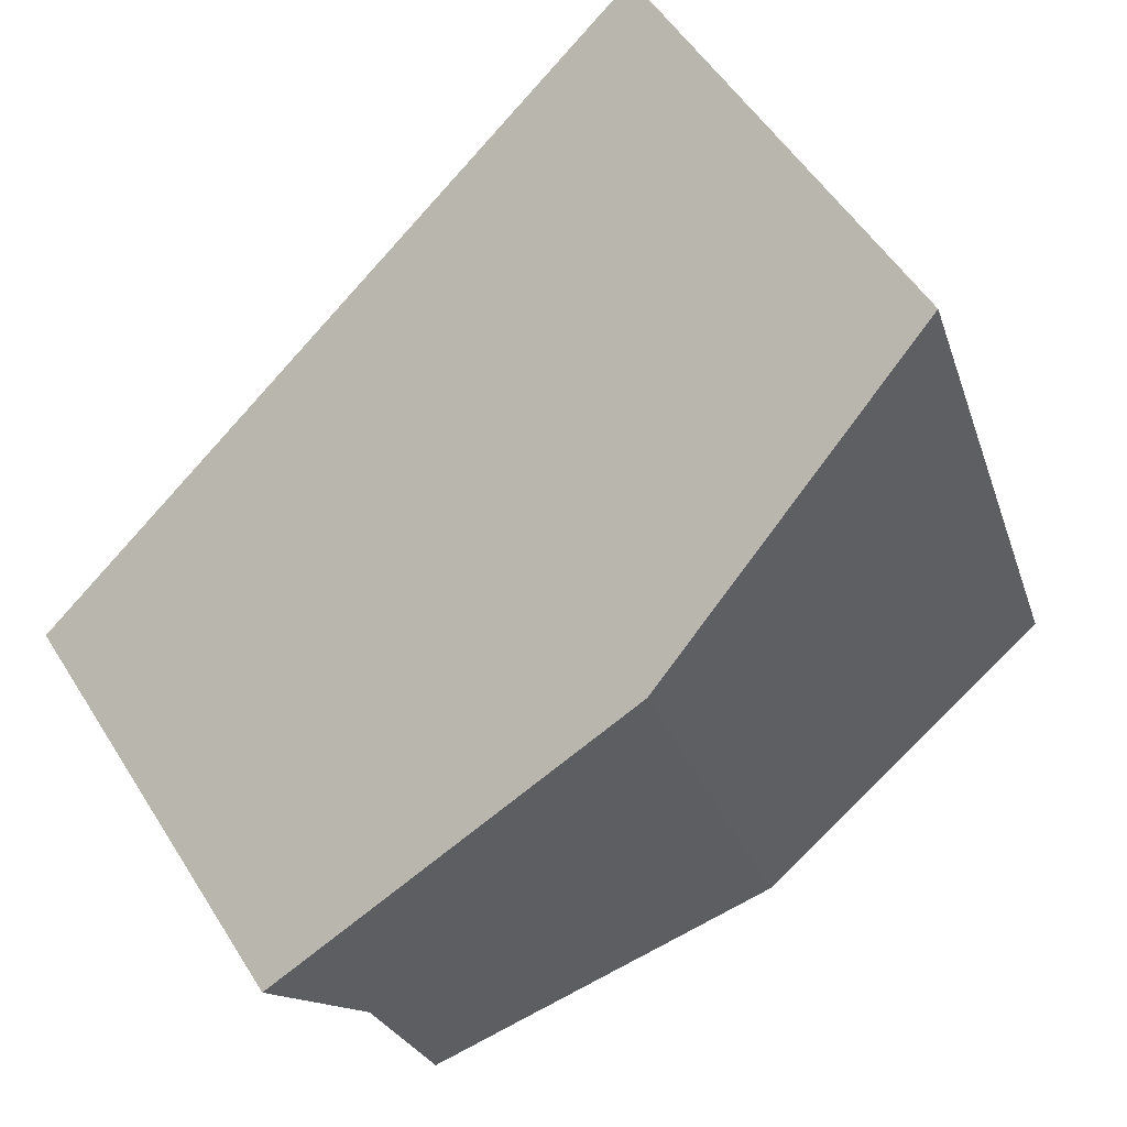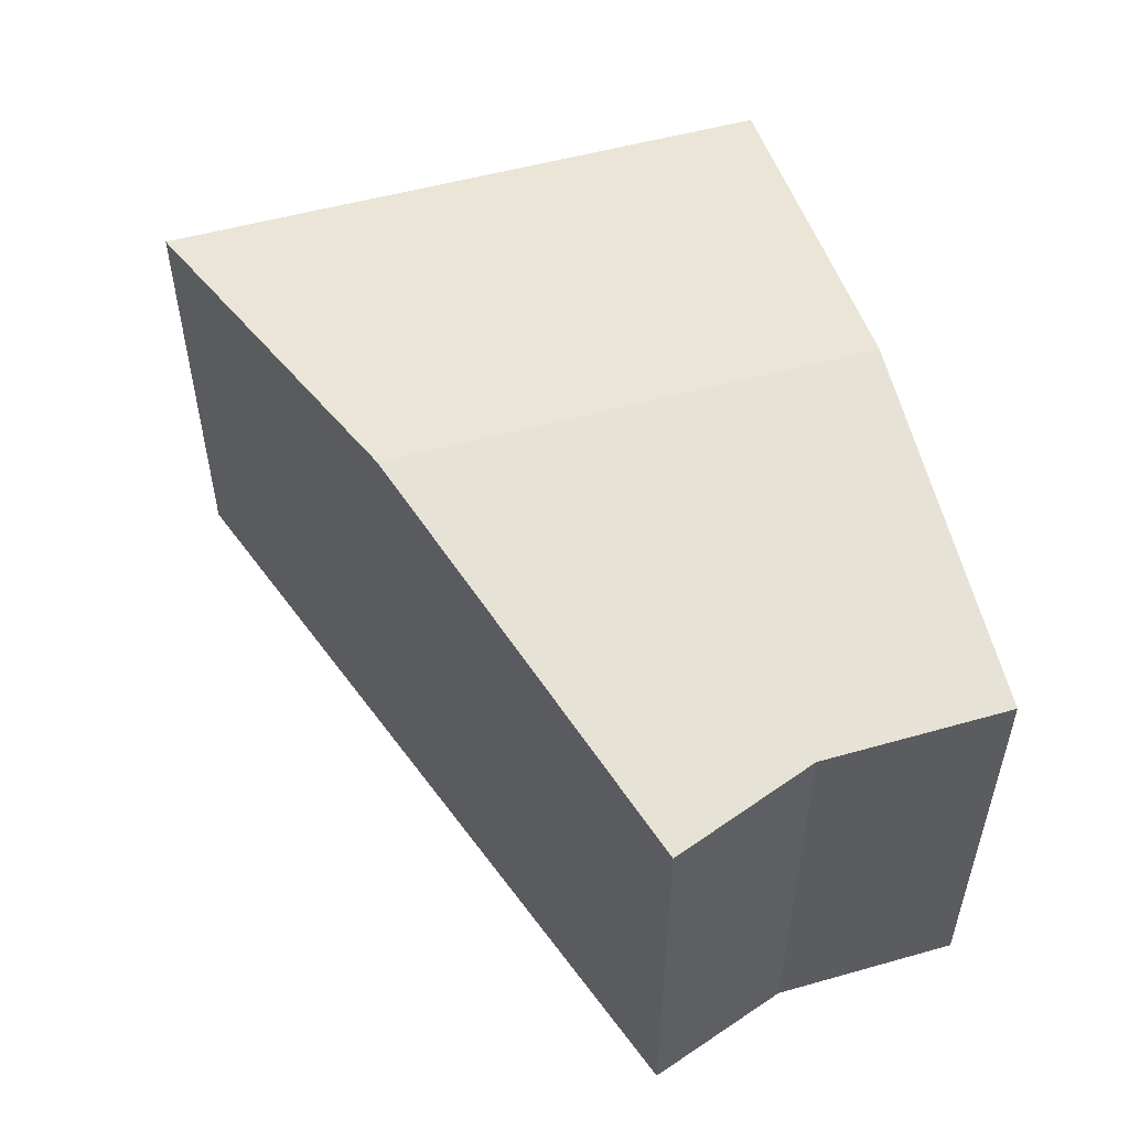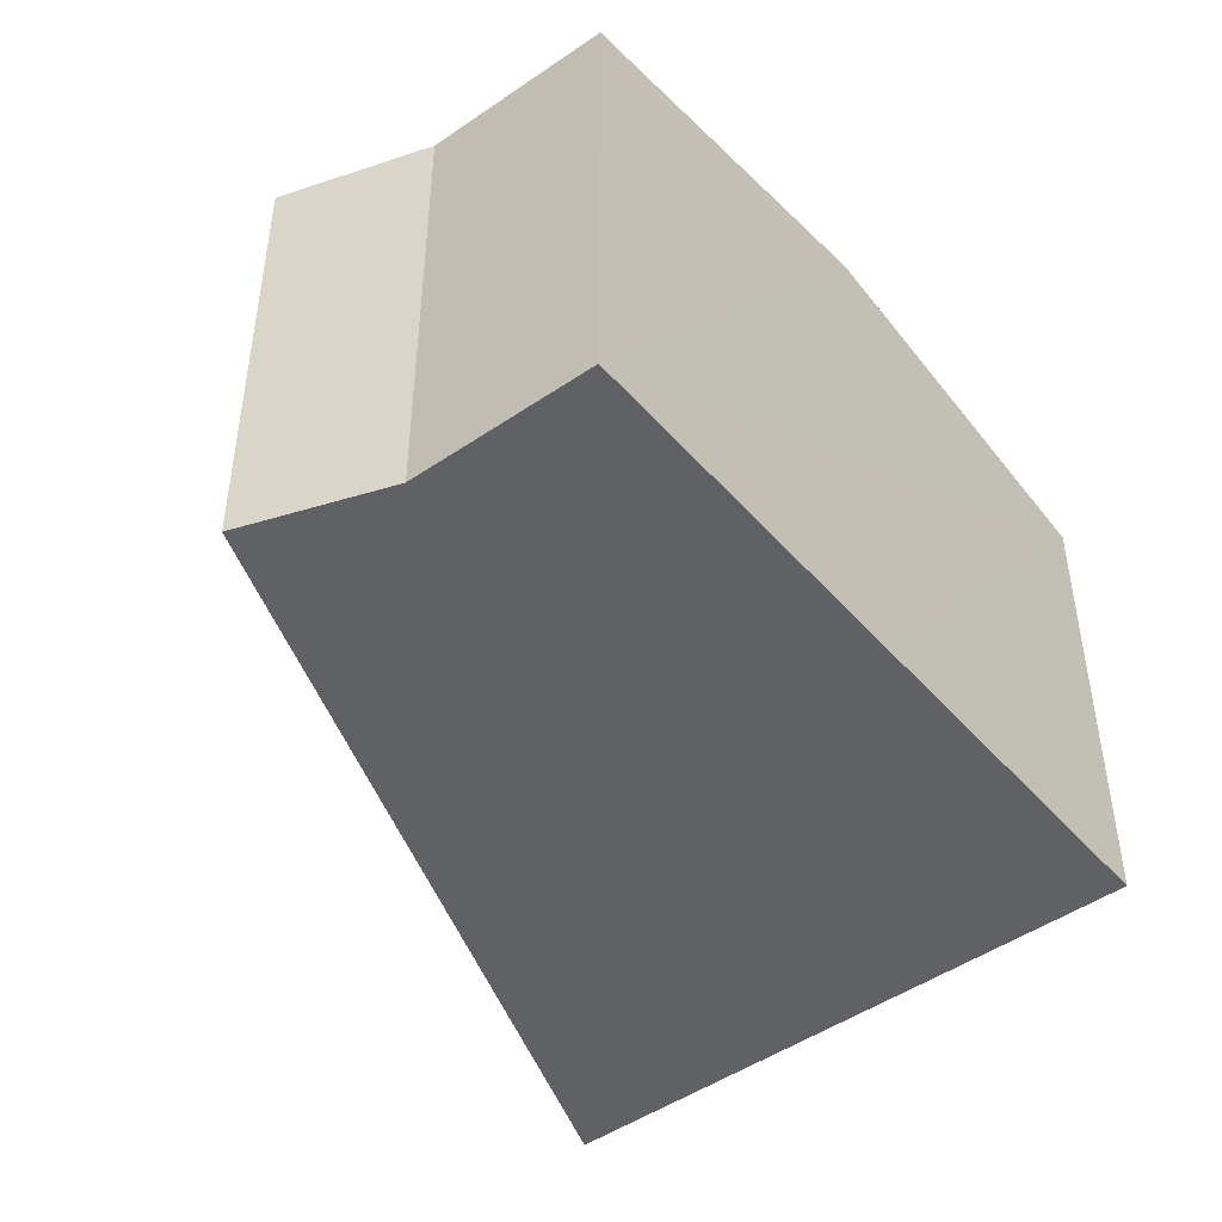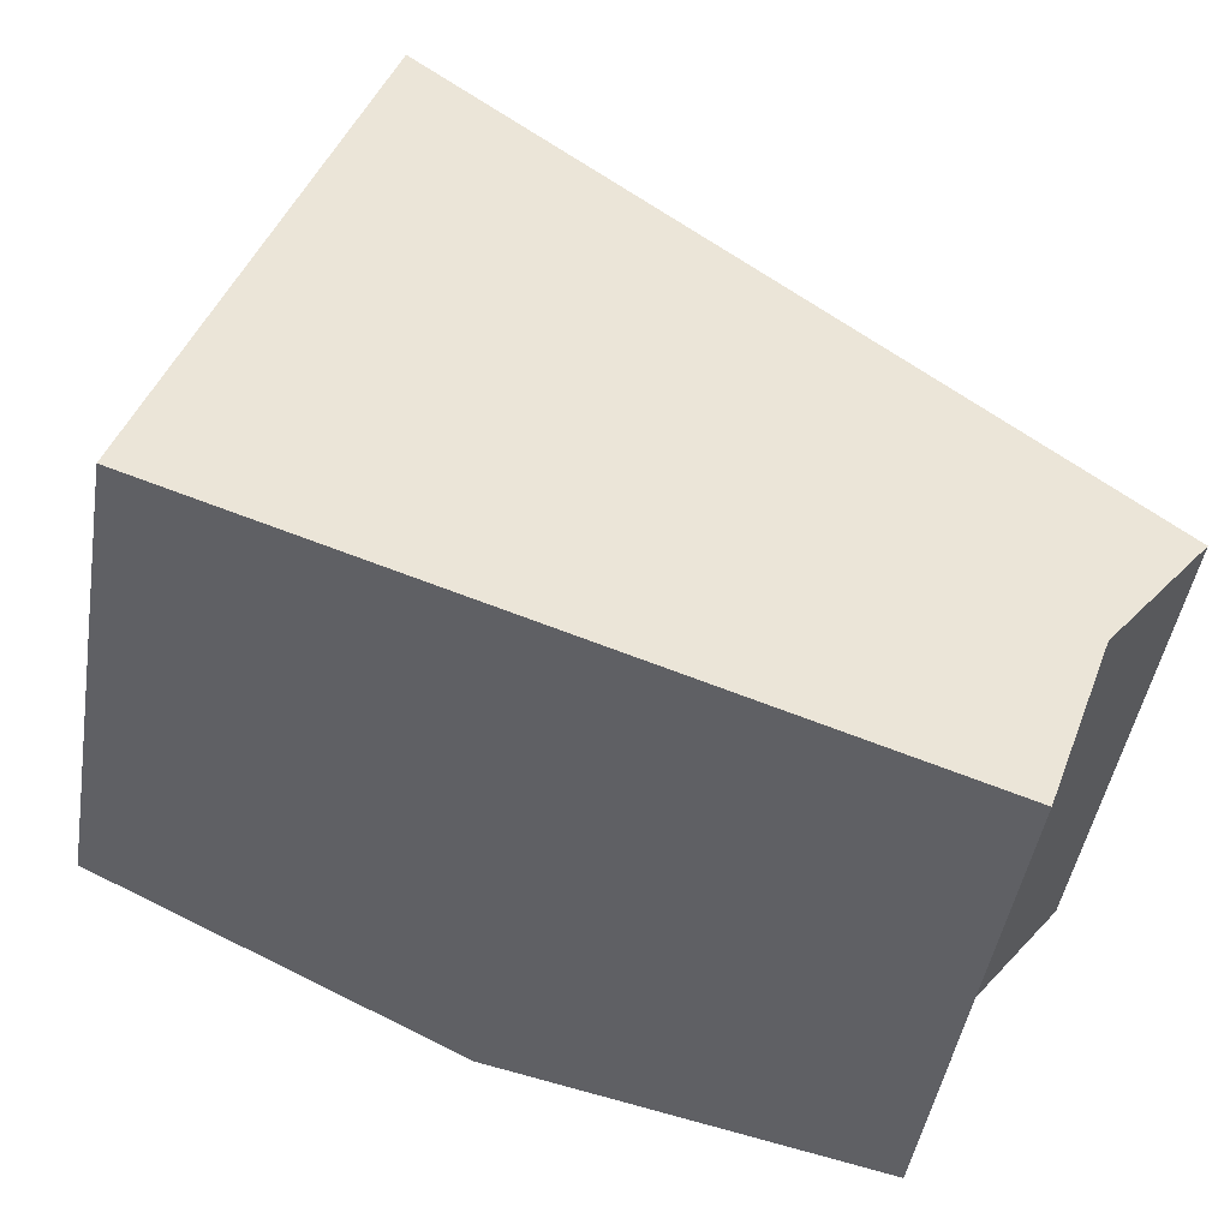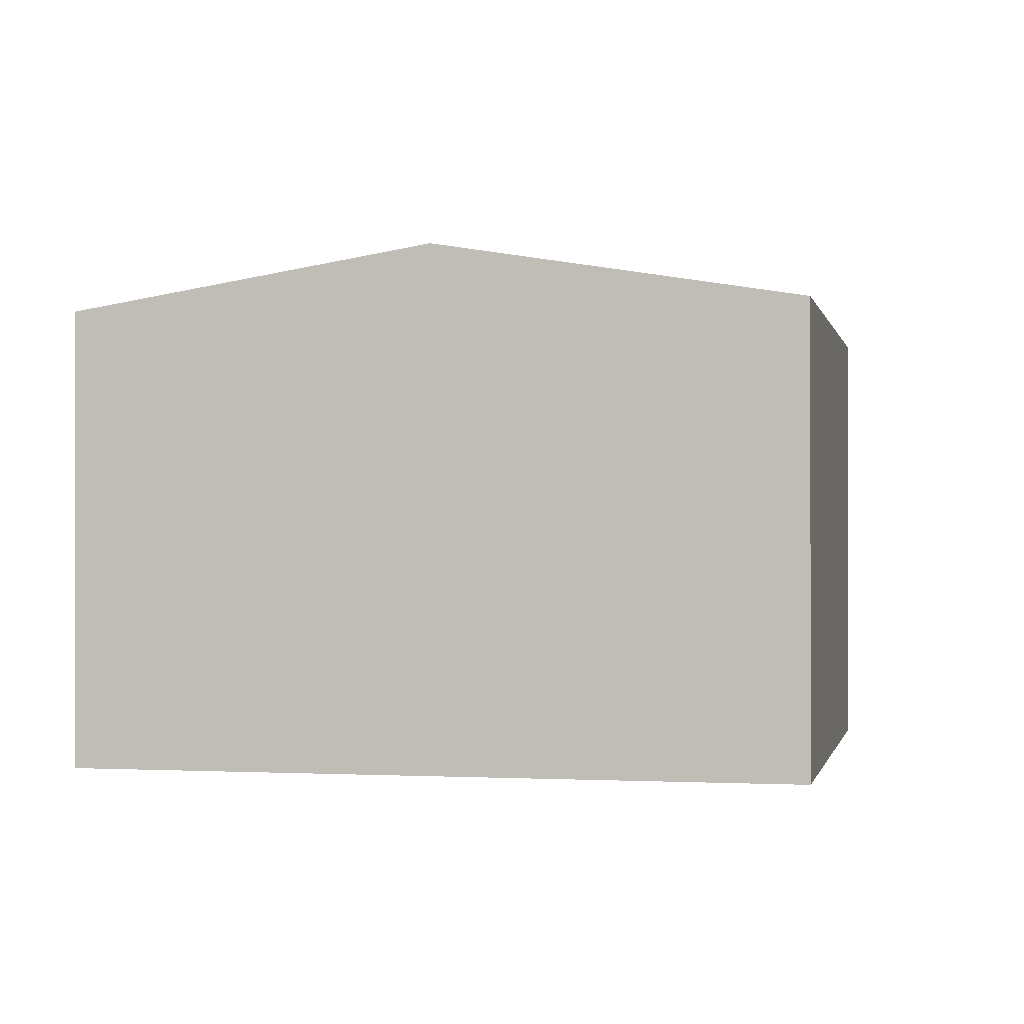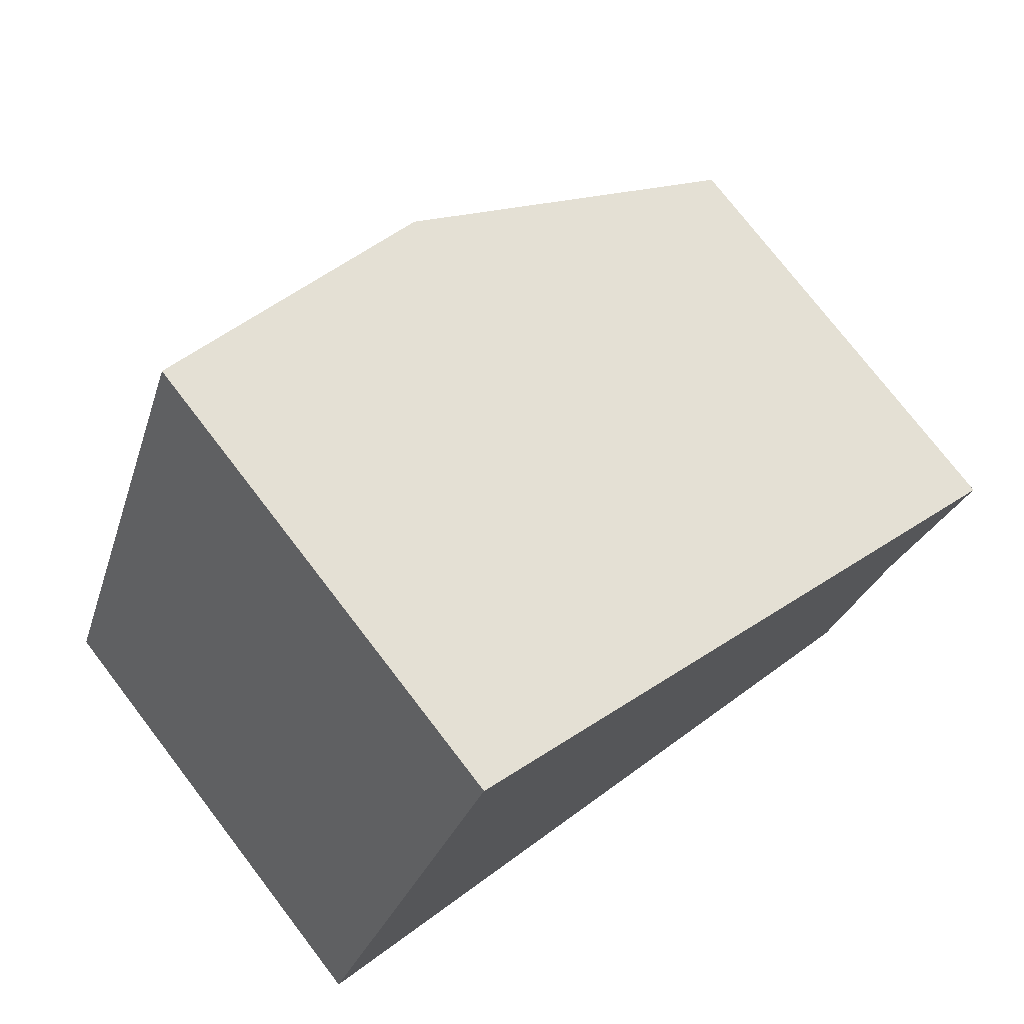
<metadata>
{"format":"obj","ext":"obj","renderer":"f3d","projection":"perspective","resolution":1024,"background":"white","views":[{"elev":53.1,"azim":148.6,"up":"+Z"},{"elev":55.2,"azim":93.1,"up":"+Y"},{"elev":-47.0,"azim":147.6,"up":"+Y"},{"elev":-45.3,"azim":-9.1,"up":"+Z"},{"elev":-0.5,"azim":-149.2,"up":"+Y"},{"elev":75.4,"azim":-37.5,"up":"+Z"}]}
</metadata>
<code>
v  4.691 6.986 -1.609
v  10.22 6.182 -0.869
v  9.379 6.187 -3.216
v  10.36 6.171 -0.702
v  11.5 6.072 0.735
v  10.99 6.171 1.14
v  6.795 6.986 4.482
v  2.679 6.187 7.758
v  0 6.187 3.788e-16
v  2.679 -4.75e-16 7.758
v  6.795 -2.744e-16 4.482
v  10.99 -6.98e-17 1.14
v  11.5 -4.501e-17 0.735
v  10.22 5.321e-17 -0.869
v  10.36 4.299e-17 -0.702
v  9.379 1.969e-16 -3.216
v  4.691 9.852e-17 -1.609
v  0 0 0
g defaultobject
f 1 2 3
f 2 1 4
f 4 1 5
f 5 1 6
f 6 1 7
f 8 1 9
f 1 8 7
f 10 7 8
f 7 10 11
f 7 11 6
f 6 11 12
f 6 12 5
f 5 12 13
f 13 4 5
f 4 13 2
f 2 13 14
f 14 13 15
f 2 16 3
f 16 2 14
f 16 1 3
f 1 16 9
f 9 16 17
f 9 17 18
f 18 8 9
f 8 18 10
f 12 15 13
f 15 12 11
f 15 11 14
f 14 11 16
f 16 11 17
f 17 11 10
f 17 10 18

</code>
